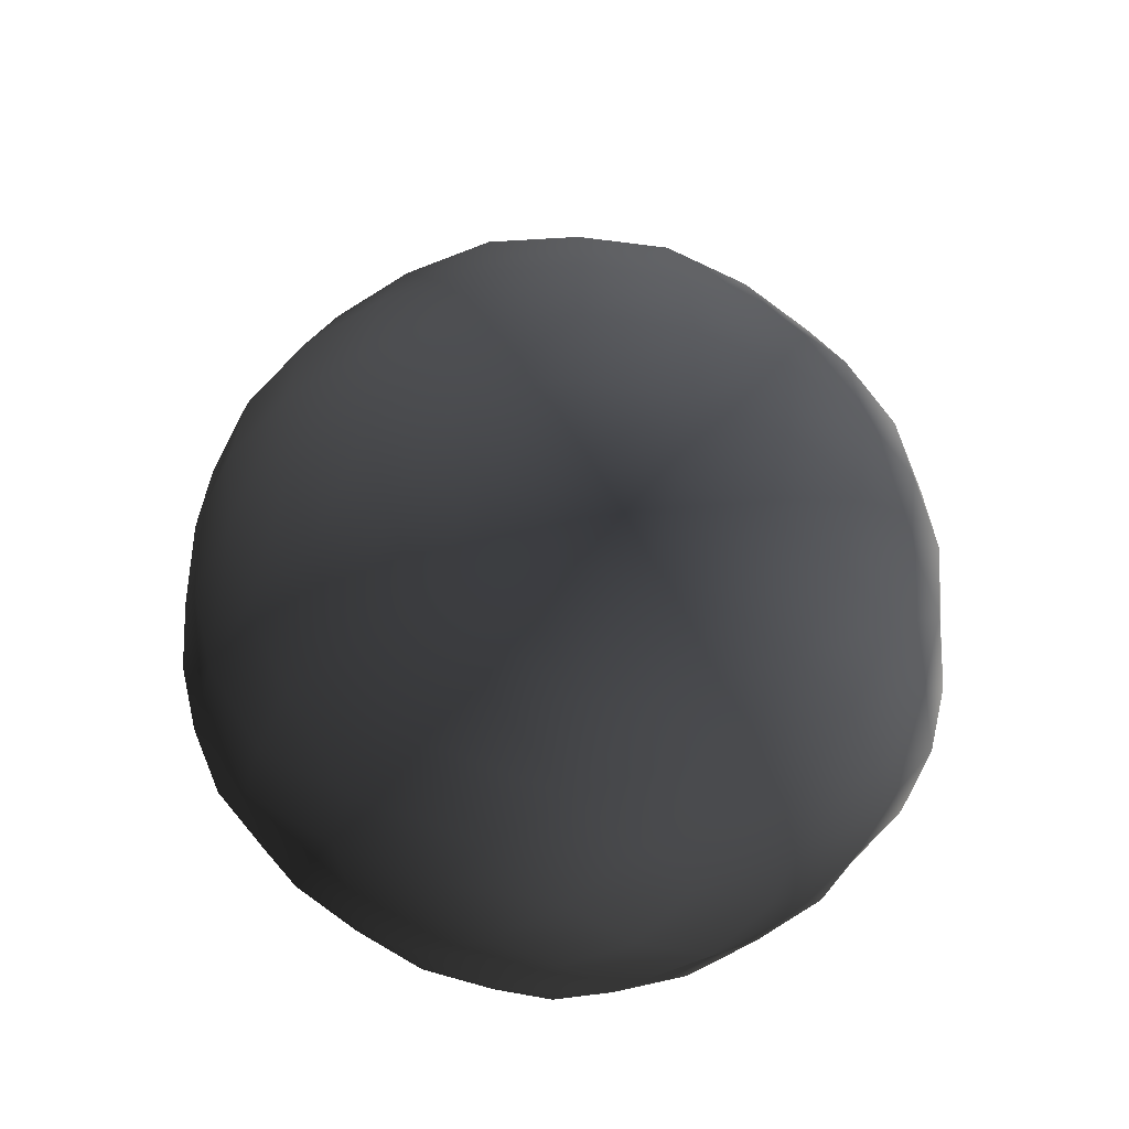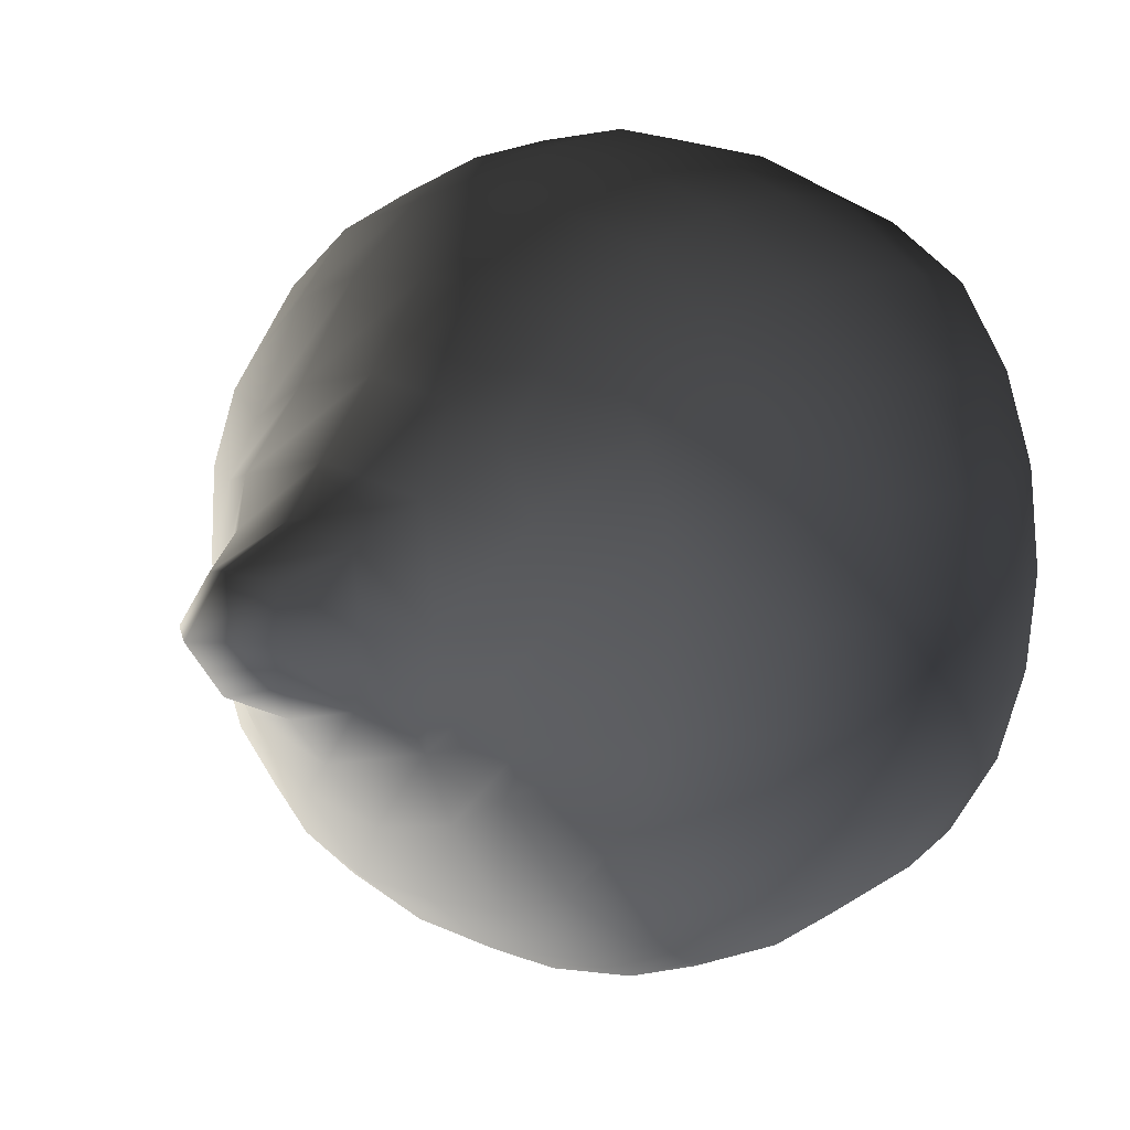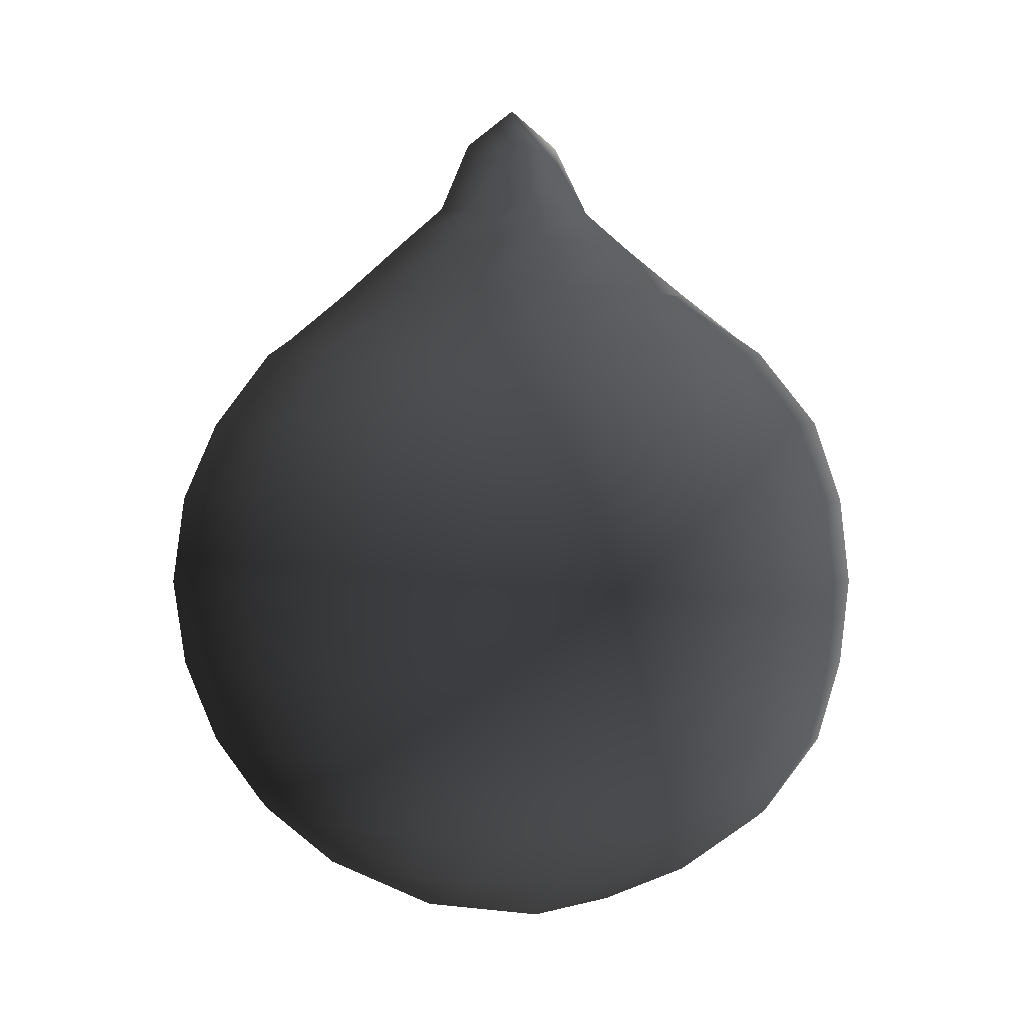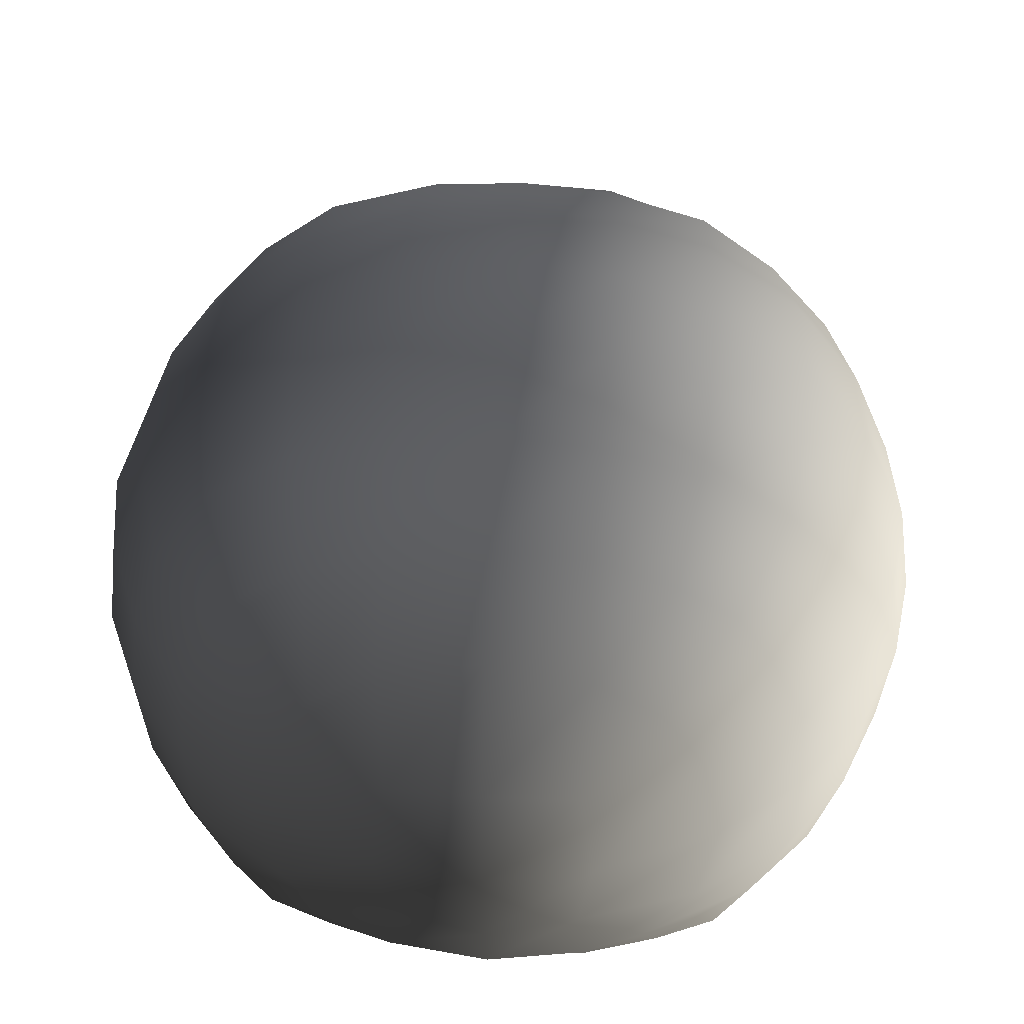
<metadata>
{"format":"obj","ext":"obj","renderer":"f3d","projection":"perspective","resolution":1024,"background":"white","views":[{"elev":-47.2,"azim":-47.3,"up":"+Y"},{"elev":10.2,"azim":-138.8,"up":"+Z"},{"elev":0.7,"azim":-15.6,"up":"+Y"},{"elev":44.9,"azim":3.4,"up":"+Z"}]}
</metadata>
<code>
g Onion_Whole
v -0.2102 0.1322 0.2101
v -0.2489 0.2108 0.2488
v -0.1744 0.2105 0.2974
v -0.1574 0.1322 0.2424
v -0.0888 0.2102 0.325
v -0.08639 0.1322 0.2726
v -2.024e-08 0.2101 0.3342
v -2.123e-08 0.1322 0.2776
v -0.1799 0.2948 0.3213
v -0.2627 0.2942 0.2627
v -0.09122 0.2953 0.3567
v -2.03e-08 0.2955 0.3685
v -0.1827 0.3827 0.3304
v -0.2675 0.3827 0.2674
v -0.09252 0.3827 0.3685
v -2.036e-08 0.3827 0.3812
v -0.1799 0.4705 0.3213
v -0.2627 0.468 0.2627
v -0.09122 0.4724 0.3567
v -2.204e-08 0.4732 0.3685
v -0.1724 0.555 0.294
v -0.2398 0.5551 0.2397
v -0.08778 0.5549 0.3213
v -2.047e-08 0.5548 0.3304
v -0.1537 0.6314 0.2366
v -0.1986 0.6279 0.1986
v -0.08323 0.6338 0.2627
v -2.015e-08 0.6347 0.2674
v -0.1426 0.6924 0.1425
v -0.2367 0.6314 0.1536
v -0.08548 0.6963 0.1751
v -2.099e-08 0.6976 0.1915
v -0.1752 0.6963 0.08541
v -0.2627 0.6338 0.08316
v -0.1029 0.7443 0.1028
v 2.728e-05 0.7562 0.1263
v -0.1916 0.6976 -7.271e-05
v -0.2675 0.6347 -7.271e-05
v -0.1264 0.7562 -7.271e-05
v -0.3304 0.5548 -7.274e-05
v -0.3214 0.5549 0.08771
v -0.3686 0.4732 -7.274e-05
v -0.3567 0.4724 -0.09129
v -0.3686 0.3827 -0.09259
v -0.3304 0.3827 -0.1828
v -0.3214 0.2948 -0.18
v -0.2627 0.2942 -0.2628
v -0.2489 0.2108 -0.2489
v -0.1744 0.2105 -0.2975
v -0.1799 0.2948 -0.3215
v -0.2675 0.3827 -0.2676
v -0.1827 0.3827 -0.3305
v -0.2627 0.468 -0.2628
v -0.1799 0.4705 -0.3215
v -0.2398 0.5551 -0.2399
v -0.1724 0.555 -0.2941
v -0.1986 0.6279 -0.1987
v -0.1537 0.6314 -0.2367
v -0.2367 0.6314 -0.1537
v -0.1426 0.6924 -0.1426
v -0.2627 0.6338 -0.0833
v -0.1752 0.6963 -0.08556
v -0.2675 0.6347 -7.271e-05
v -0.1916 0.6976 -7.271e-05
v -0.1029 0.7443 -0.103
v -0.1264 0.7562 -7.271e-05
v -0.08548 0.6963 -0.1753
v -2.127e-08 0.6976 -0.1917
v 2.727e-05 0.7562 -0.1265
v -0.08323 0.6338 -0.2628
v -2.096e-08 0.6347 -0.2676
v -0.08778 0.5549 -0.3215
v -2.098e-08 0.5548 -0.3305
v -2.162e-08 0.4732 -0.3686
v -0.09122 0.4724 -0.3568
v 0.09122 0.4724 -0.3568
v 0.08778 0.5549 -0.3215
v -2.096e-08 0.6347 -0.2676
v 0.08323 0.6338 -0.2628
v -2.127e-08 0.6976 -0.1917
v 0.08548 0.6963 -0.1753
v 2.727e-05 0.7562 -0.1265
v 0.1029 0.7443 -0.103
v 0.1426 0.6924 -0.1426
v 0.1752 0.6963 -0.08556
v 0.1264 0.7562 -7.271e-05
v 0.1916 0.6976 -7.271e-05
v 0.2627 0.6338 -0.0833
v 0.2675 0.6347 -7.271e-05
v 0.2367 0.6314 -0.1537
v 0.1537 0.6314 -0.2367
v 0.1986 0.6279 -0.1987
v 0.1724 0.555 -0.2941
v 0.2398 0.5551 -0.2399
v 0.2627 0.468 -0.2628
v 0.1799 0.4705 -0.3215
v 0.1827 0.3827 -0.3305
v 0.09252 0.3827 -0.3686
v -2.176e-08 0.3827 -0.3814
v -0.09252 0.3827 -0.3686
v 0.2675 0.3827 -0.2676
v -0.09122 0.2953 -0.3568
v -2.248e-08 0.2955 -0.3686
v 0.09122 0.2953 -0.3568
v 0.1799 0.2948 -0.3215
v 0.2627 0.2942 -0.2628
v -0.0888 0.2102 -0.3252
v -2.128e-08 0.2101 -0.3343
v 0.0888 0.2102 -0.3252
v 0.1744 0.2105 -0.2975
v 0.2489 0.2108 -0.2489
v -0.08639 0.1322 -0.2728
v -0.1574 0.1322 -0.2425
v -0.2102 0.1322 -0.2103
v -2.085e-08 0.1322 -0.2777
v 0.08639 0.1322 -0.2728
v -2.085e-08 0.1322 -0.2777
v 0.1574 0.1322 -0.2425
v 0.2102 0.1322 -0.2103
v -0.1497 0.07145 -0.1498
v -0.2424 0.1322 -0.1575
v -0.09112 0.07145 -0.1868
v -2.187e-08 0.07145 -0.2063
v 0.09112 0.07145 -0.1868
v -2.187e-08 0.07145 -0.2063
v 0.1497 0.07145 -0.1498
v 0.2424 0.1322 -0.1575
v -0.1867 0.07145 -0.09119
v -0.2727 0.1322 -0.08646
v -0.08409 0.03124 -0.08417
v -2.134e-08 0.01943 -0.0961
v 0.08409 0.03124 -0.08417
v -2.134e-08 0.01943 -0.0961
v 0.1867 0.07145 -0.09119
v 0.2727 0.1322 -0.08646
v -0.2062 0.07145 -7.275e-05
v -0.2777 0.1322 -7.274e-05
v -0.09603 0.01943 -7.275e-05
v -2.158e-08 0.006684 -7.275e-05
v 0.09603 0.01943 -7.275e-05
v -2.158e-08 0.006684 -7.275e-05
v 0.2062 0.07145 -7.275e-05
v 0.2777 0.1322 -7.274e-05
v 0.3251 0.2102 -0.08887
v 0.2975 0.2105 -0.1745
v 0.3343 0.2101 -7.274e-05
v 0.3214 0.2948 -0.18
v 0.3567 0.2953 -0.09129
v 0.3686 0.2955 -7.274e-05
v 0.3251 0.2102 0.08873
v 0.2727 0.1322 0.08632
v 0.2777 0.1322 -7.274e-05
v 0.2062 0.07145 -7.275e-05
v 0.1867 0.07145 0.09105
v 0.09603 0.01943 -7.275e-05
v 0.08409 0.03124 0.08402
v -2.158e-08 0.006684 -7.275e-05
v -2.292e-08 0.01943 0.09596
v 0.09112 0.07145 0.1867
v -2.141e-08 0.07145 0.2062
v 0.1497 0.07145 0.1497
v 0.2424 0.1322 0.1574
v 0.08639 0.1322 0.2726
v -2.123e-08 0.1322 0.2776
v 0.0888 0.2102 0.325
v -2.024e-08 0.2101 0.3342
v 0.1744 0.2105 0.2974
v 0.1574 0.1322 0.2424
v 0.2489 0.2108 0.2488
v 0.2102 0.1322 0.2101
v 0.09122 0.2953 0.3567
v -2.03e-08 0.2955 0.3685
v 0.1799 0.2948 0.3213
v 0.2627 0.2942 0.2627
v 0.09252 0.3827 0.3685
v -2.036e-08 0.3827 0.3812
v 0.1827 0.3827 0.3304
v 0.2675 0.3827 0.2674
v 0.09122 0.4724 0.3567
v -2.204e-08 0.4732 0.3685
v 0.1799 0.4705 0.3213
v 0.2627 0.468 0.2627
v 0.08778 0.5549 0.3213
v -2.047e-08 0.5548 0.3304
v 0.1724 0.555 0.294
v 0.2398 0.5551 0.2397
v 0.08323 0.6338 0.2627
v -2.015e-08 0.6347 0.2674
v 0.1537 0.6314 0.2366
v 0.1986 0.6279 0.1986
v 0.08548 0.6963 0.1751
v -2.099e-08 0.6976 0.1915
v 0.1426 0.6924 0.1425
v 0.2367 0.6314 0.1536
v 0.1029 0.7443 0.1028
v 2.728e-05 0.7562 0.1263
v 0.1752 0.6963 0.08541
v 0.2627 0.6338 0.08316
v 0.1916 0.6976 -7.271e-05
v 0.1264 0.7562 -7.271e-05
v 0.2675 0.6347 -7.271e-05
v 0.3214 0.5549 0.08771
v 0.3304 0.5548 -7.274e-05
v 0.3567 0.4724 0.09115
v 0.3686 0.4732 -7.274e-05
v 0.3686 0.3827 0.09244
v 0.3813 0.3827 -7.274e-05
v 0.3567 0.2953 0.09115
v 0.2975 0.2105 0.1743
v 0.3214 0.2948 0.1798
v 0.3686 0.3827 -0.09259
v 0.3304 0.3827 -0.1828
v 0.3304 0.3827 0.1827
v 0.3214 0.4705 -0.18
v 0.3567 0.4724 -0.09129
v 0.3214 0.4705 0.1798
v 0.2941 0.555 -0.1725
v 0.3214 0.5549 -0.08786
v 0.2941 0.555 0.1723
v -0.04163 0.8417 0.04155
v -0.05094 0.8668 -7.267e-05
v -2.243e-08 0.9075 -7.269e-05
v -5.801e-06 0.8668 0.05086
v -0.06655 0.7872 0.06647
v -5.79e-06 0.795 0.08156
v -0.08164 0.795 -7.271e-05
v -5.801e-06 0.8668 0.05086
v -2.243e-08 0.9075 -7.269e-05
v 0.05093 0.8668 -7.27e-05
v 0.04163 0.8417 0.04155
v -5.79e-06 0.795 0.08156
v 0.06655 0.7872 0.06647
v 0.08163 0.795 -7.271e-05
v -0.05094 0.8668 -7.267e-05
v -0.04163 0.8417 -0.0417
v -5.78e-06 0.8668 -0.05101
v -2.243e-08 0.9075 -7.269e-05
v -5.787e-06 0.795 -0.0817
v -0.06655 0.7872 -0.06662
v -0.08164 0.795 -7.271e-05
v -2.243e-08 0.9075 -7.269e-05
v -5.78e-06 0.8668 -0.05101
v 0.04163 0.8417 -0.0417
v 0.05093 0.8668 -7.27e-05
v 0.08163 0.795 -7.271e-05
v 0.06655 0.7872 -0.06662
v -5.787e-06 0.795 -0.0817
v -0.2777 0.1322 -7.274e-05
v -0.2727 0.1322 0.08632
v -0.1867 0.07145 0.09105
v -0.2062 0.07145 -7.275e-05
v -0.08409 0.03124 0.08402
v -0.09603 0.01943 -7.275e-05
v -2.292e-08 0.01943 0.09596
v -2.158e-08 0.006684 -7.275e-05
v -0.1497 0.07145 0.1497
v -0.2424 0.1322 0.1574
v -0.09112 0.07145 0.1867
v -2.141e-08 0.07145 0.2062
v -0.3251 0.2102 0.08873
v -0.2975 0.2105 0.1743
v -0.3214 0.2948 0.1798
v -0.3567 0.2953 0.09115
v -0.3343 0.2101 -7.274e-05
v -0.3686 0.2955 -7.274e-05
v -0.3251 0.2102 -0.08887
v -0.2975 0.2105 -0.1745
v -0.3567 0.2953 -0.09129
v -0.3813 0.3827 -7.274e-05
v -0.3686 0.3827 0.09244
v -0.3304 0.3827 0.1827
v -0.3567 0.4724 0.09115
v -0.3214 0.4705 0.1798
v -0.2941 0.555 0.1723
v -0.3214 0.4705 -0.18
v -0.2941 0.555 -0.1725
v -0.3214 0.5549 -0.08786
g Onion_Whole_0
f 3 2 1
f 4 3 1
f 5 3 4
f 6 5 4
f 7 5 6
f 8 7 6
f 3 9 2
f 9 10 2
f 11 9 3
f 5 11 3
f 12 11 5
f 7 12 5
f 9 13 10
f 13 14 10
f 15 13 9
f 11 15 9
f 16 15 11
f 12 16 11
f 13 17 14
f 17 18 14
f 19 17 13
f 15 19 13
f 20 19 15
f 16 20 15
f 17 21 18
f 21 22 18
f 23 21 17
f 19 23 17
f 24 23 19
f 20 24 19
f 21 25 22
f 25 26 22
f 27 25 21
f 23 27 21
f 28 27 23
f 24 28 23
f 25 29 26
f 29 30 26
f 31 29 25
f 27 31 25
f 32 31 27
f 28 32 27
f 29 33 30
f 33 34 30
f 35 33 29
f 31 35 29
f 36 35 31
f 32 36 31
f 33 37 34
f 37 38 34
f 39 37 33
f 35 39 33
f 34 38 40
f 41 34 40
f 30 34 41
f 41 40 42
f 42 40 43
f 42 43 44
f 44 43 45
f 44 45 46
f 46 45 47
f 46 47 48
f 49 48 47
f 50 49 47
f 50 47 51
f 45 51 47
f 52 50 51
f 52 51 53
f 54 52 53
f 54 53 55
f 56 54 55
f 56 55 57
f 58 56 57
f 58 57 59
f 59 57 55
f 60 58 59
f 60 59 61
f 62 60 61
f 62 61 63
f 64 62 63
f 65 62 64
f 66 65 64
f 67 60 62
f 65 67 62
f 68 67 65
f 69 68 65
f 70 58 60
f 67 70 60
f 71 70 67
f 68 71 67
f 72 56 58
f 70 72 58
f 73 72 70
f 71 73 70
f 73 74 72
f 74 75 72
f 72 75 56
f 75 54 56
f 76 74 73
f 77 76 73
f 77 73 78
f 79 77 78
f 79 78 80
f 81 79 80
f 81 80 82
f 83 81 82
f 84 81 83
f 85 84 83
f 85 83 86
f 87 85 86
f 88 85 87
f 89 88 87
f 90 84 85
f 88 90 85
f 91 79 81
f 84 91 81
f 92 91 84
f 90 92 84
f 93 77 79
f 91 93 79
f 94 93 91
f 92 94 91
f 94 95 93
f 95 96 93
f 93 96 77
f 96 76 77
f 96 97 76
f 97 98 76
f 76 98 74
f 98 99 74
f 74 99 75
f 99 100 75
f 75 100 54
f 100 52 54
f 101 97 96
f 95 101 96
f 100 102 52
f 102 50 52
f 103 102 100
f 99 103 100
f 104 103 99
f 98 104 99
f 105 104 98
f 97 105 98
f 106 105 97
f 101 106 97
f 102 107 50
f 107 49 50
f 108 107 102
f 103 108 102
f 109 108 103
f 104 109 103
f 110 109 104
f 105 110 104
f 111 110 105
f 106 111 105
f 107 112 49
f 112 113 49
f 49 113 48
f 113 114 48
f 115 112 107
f 108 115 107
f 109 116 108
f 116 117 108
f 118 116 109
f 110 118 109
f 119 118 110
f 111 119 110
f 113 120 114
f 120 121 114
f 122 120 113
f 112 122 113
f 123 122 112
f 115 123 112
f 116 124 117
f 124 125 117
f 126 124 116
f 118 126 116
f 127 126 118
f 119 127 118
f 120 128 121
f 128 129 121
f 130 128 120
f 122 130 120
f 131 130 122
f 123 131 122
f 124 132 125
f 132 133 125
f 134 132 124
f 126 134 124
f 135 134 126
f 127 135 126
f 128 136 129
f 136 137 129
f 138 136 128
f 130 138 128
f 139 138 130
f 131 139 130
f 132 140 133
f 140 141 133
f 142 140 132
f 134 142 132
f 143 142 134
f 135 143 134
f 135 144 143
f 145 144 135
f 127 145 135
f 111 145 127
f 119 111 127
f 144 146 143
f 111 106 145
f 106 147 145
f 145 147 144
f 147 148 144
f 144 148 146
f 148 149 146
f 146 149 150
f 146 150 151
f 152 146 151
f 152 151 153
f 151 154 153
f 153 154 155
f 154 156 155
f 155 156 157
f 156 158 157
f 156 159 158
f 159 160 158
f 161 159 156
f 154 161 156
f 162 161 154
f 151 162 154
f 151 150 162
f 159 163 160
f 163 164 160
f 163 165 164
f 165 166 164
f 167 165 163
f 168 167 163
f 168 163 159
f 161 168 159
f 169 167 168
f 170 169 168
f 170 168 161
f 162 170 161
f 165 171 166
f 171 172 166
f 173 171 165
f 167 173 165
f 174 173 167
f 169 174 167
f 171 175 172
f 175 176 172
f 177 175 171
f 173 177 171
f 178 177 173
f 174 178 173
f 175 179 176
f 179 180 176
f 181 179 175
f 177 181 175
f 182 181 177
f 178 182 177
f 179 183 180
f 183 184 180
f 185 183 179
f 181 185 179
f 186 185 181
f 182 186 181
f 183 187 184
f 187 188 184
f 189 187 183
f 185 189 183
f 190 189 185
f 186 190 185
f 187 191 188
f 191 192 188
f 193 191 187
f 189 193 187
f 194 193 189
f 190 194 189
f 194 190 186
f 191 195 192
f 195 196 192
f 197 195 191
f 193 197 191
f 198 197 193
f 194 198 193
f 197 199 195
f 199 200 195
f 201 199 197
f 198 201 197
f 201 198 202
f 203 201 202
f 203 202 204
f 205 203 204
f 205 204 206
f 207 205 206
f 207 206 208
f 149 207 208
f 149 208 150
f 150 208 209
f 150 209 162
f 162 209 170
f 209 169 170
f 208 210 209
f 209 210 169
f 208 206 210
f 210 174 169
f 211 207 149
f 148 211 149
f 212 211 148
f 147 212 148
f 101 212 147
f 106 101 147
f 210 213 174
f 206 213 210
f 213 178 174
f 101 95 212
f 95 214 212
f 212 214 211
f 214 215 211
f 211 215 207
f 215 205 207
f 206 204 213
f 204 216 213
f 213 216 178
f 216 182 178
f 95 94 214
f 94 217 214
f 214 217 215
f 217 218 215
f 215 218 205
f 218 203 205
f 204 202 216
f 202 219 216
f 216 219 182
f 219 186 182
f 94 92 217
f 92 90 217
f 217 90 218
f 90 88 218
f 218 88 203
f 88 89 203
f 202 198 219
f 198 194 219
f 219 194 186
f 222 221 220
f 223 222 220
f 223 220 224
f 225 223 224
f 225 224 35
f 36 225 35
f 35 224 39
f 224 226 39
f 220 221 226
f 224 220 226
f 229 228 227
f 230 229 227
f 230 227 231
f 232 230 231
f 229 230 232
f 232 231 196
f 195 232 196
f 233 232 195
f 233 229 232
f 200 233 195
f 236 235 234
f 237 236 234
f 235 236 238
f 239 235 238
f 234 235 239
f 239 238 69
f 65 239 69
f 240 239 65
f 240 234 239
f 66 240 65
f 243 242 241
f 244 243 241
f 243 244 245
f 246 243 245
f 242 243 246
f 246 245 86
f 83 246 86
f 247 246 83
f 247 242 246
f 82 247 83
f 250 249 248
f 251 250 248
f 252 250 251
f 253 252 251
f 254 252 253
f 255 254 253
f 250 256 249
f 256 257 249
f 258 256 250
f 252 258 250
f 259 258 252
f 254 259 252
f 256 4 257
f 4 1 257
f 6 4 256
f 258 6 256
f 8 6 258
f 259 8 258
f 249 260 248
f 261 260 249
f 257 261 249
f 2 261 257
f 1 2 257
f 261 262 260
f 262 263 260
f 260 263 264
f 260 264 248
f 263 265 264
f 264 265 266
f 264 266 129
f 129 266 121
f 266 267 121
f 121 267 114
f 267 48 114
f 137 264 129
f 267 46 48
f 268 46 267
f 266 268 267
f 265 268 266
f 268 44 46
f 269 44 268
f 265 269 268
f 270 269 265
f 263 270 265
f 271 270 263
f 269 42 44
f 272 42 269
f 270 272 269
f 273 272 270
f 271 273 270
f 18 273 271
f 14 18 271
f 14 271 262
f 262 271 263
f 10 14 262
f 10 262 261
f 2 10 261
f 272 41 42
f 274 41 272
f 273 274 272
f 22 274 273
f 18 22 273
f 274 30 41
f 26 30 274
f 22 26 274
f 275 53 51
f 45 275 51
f 43 275 45
f 275 276 53
f 276 55 53
f 277 276 275
f 43 277 275
f 40 277 43
f 276 59 55
f 61 59 276
f 277 61 276
f 63 61 277
f 40 63 277

</code>
